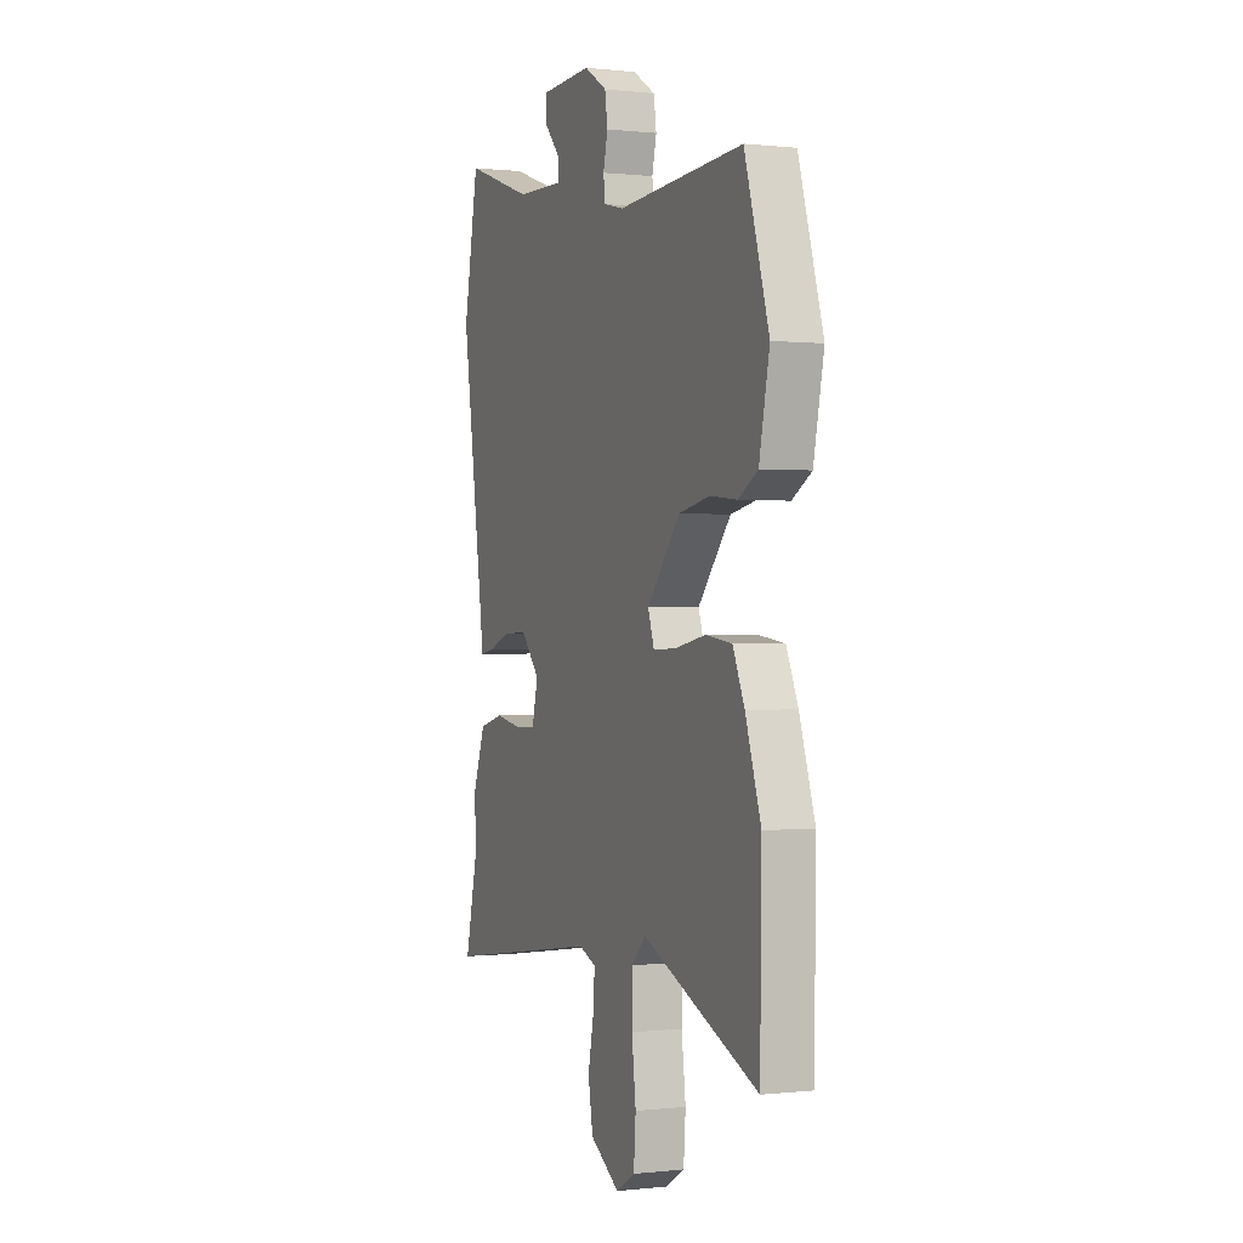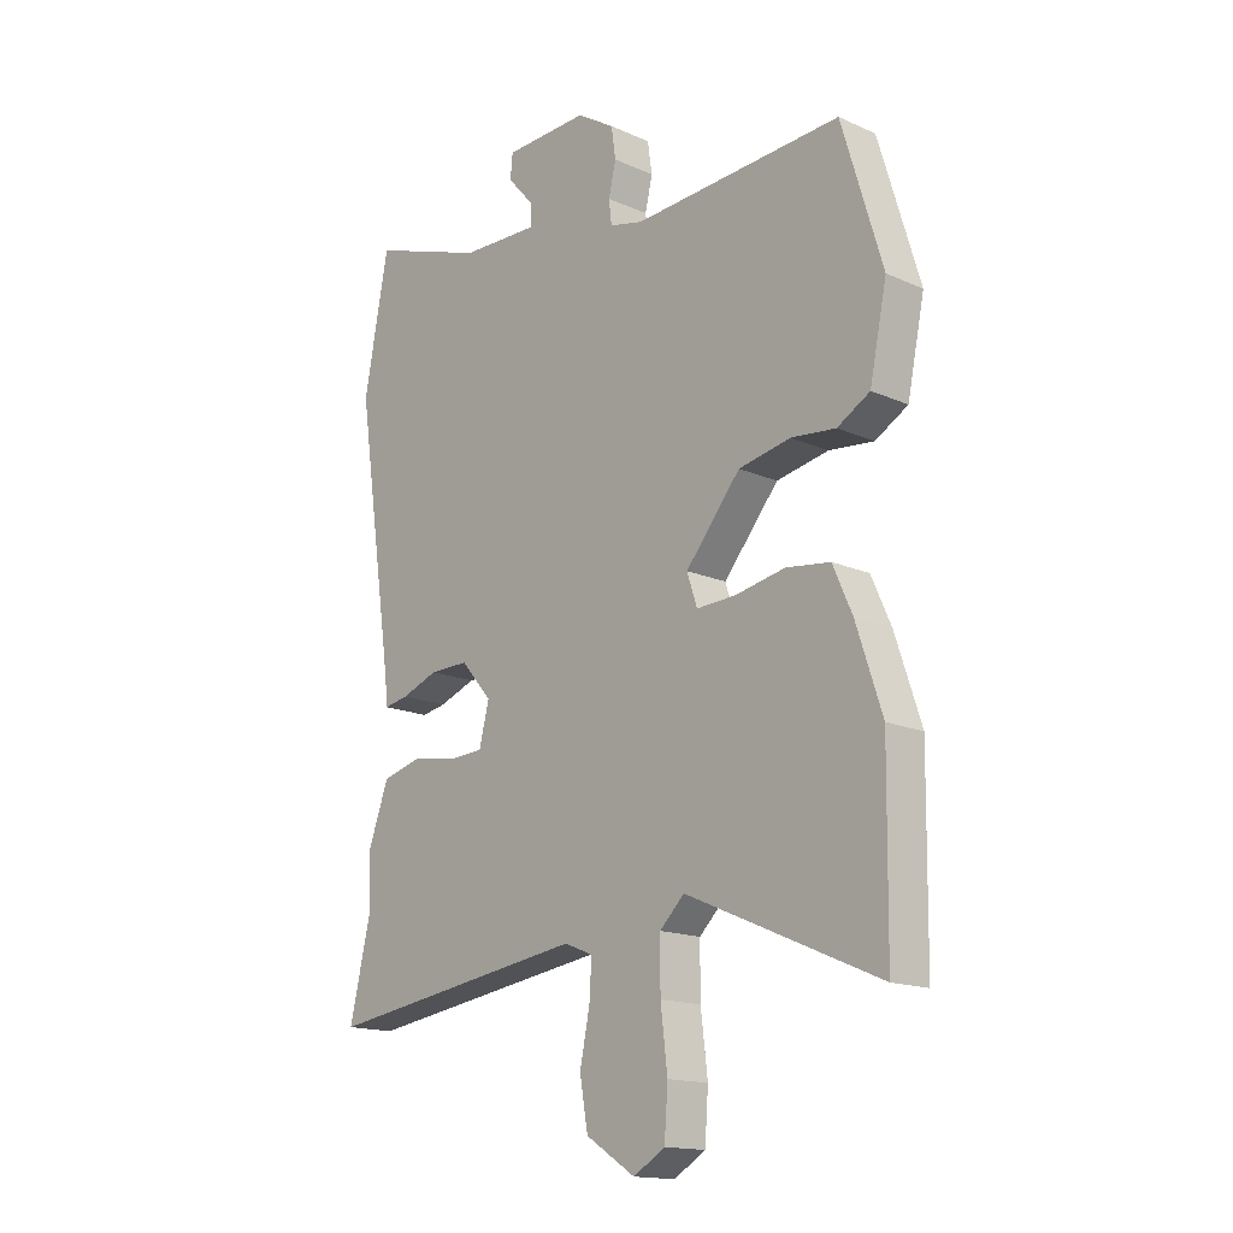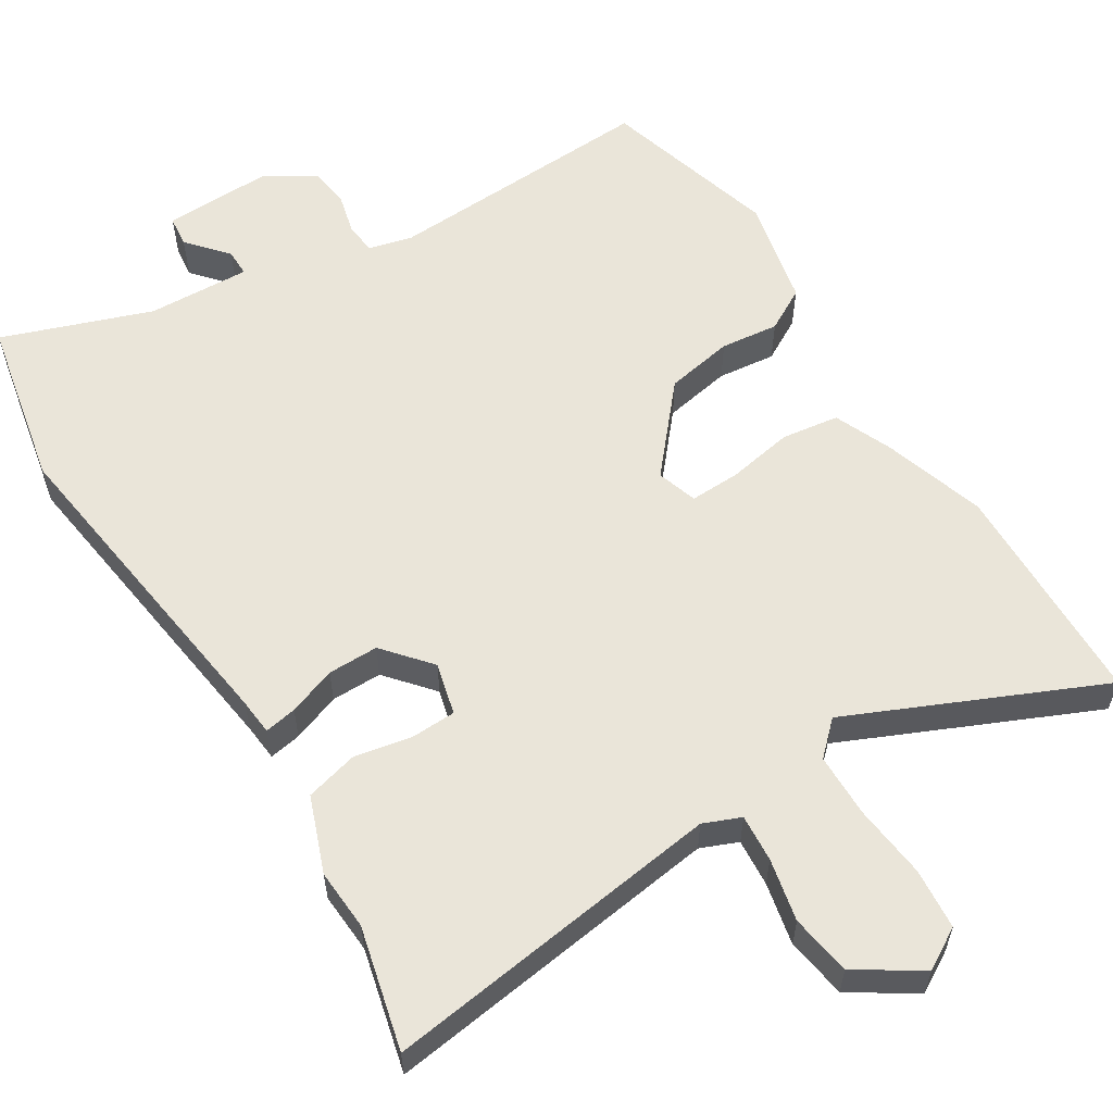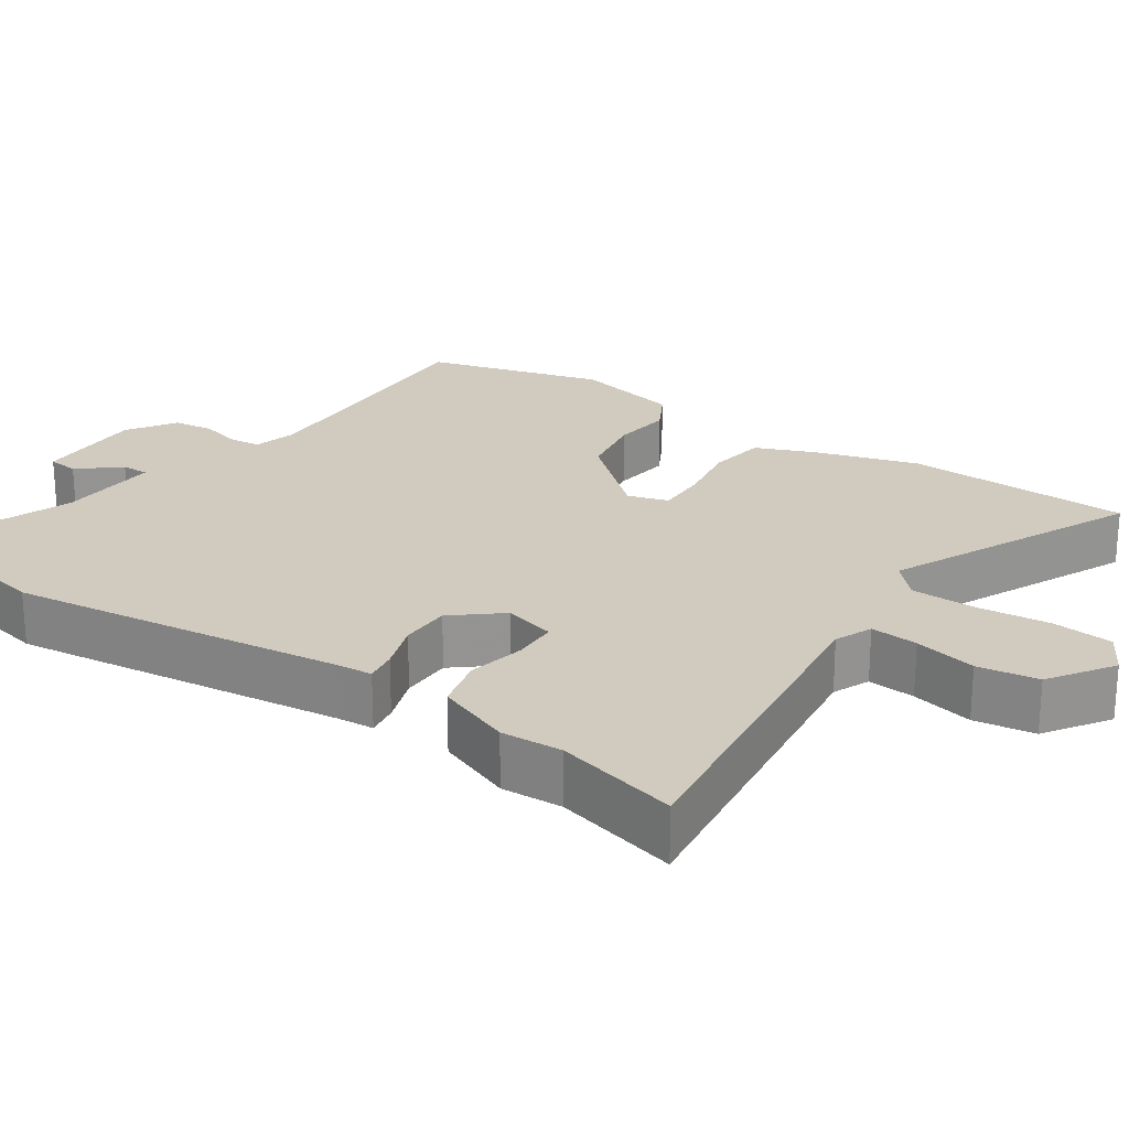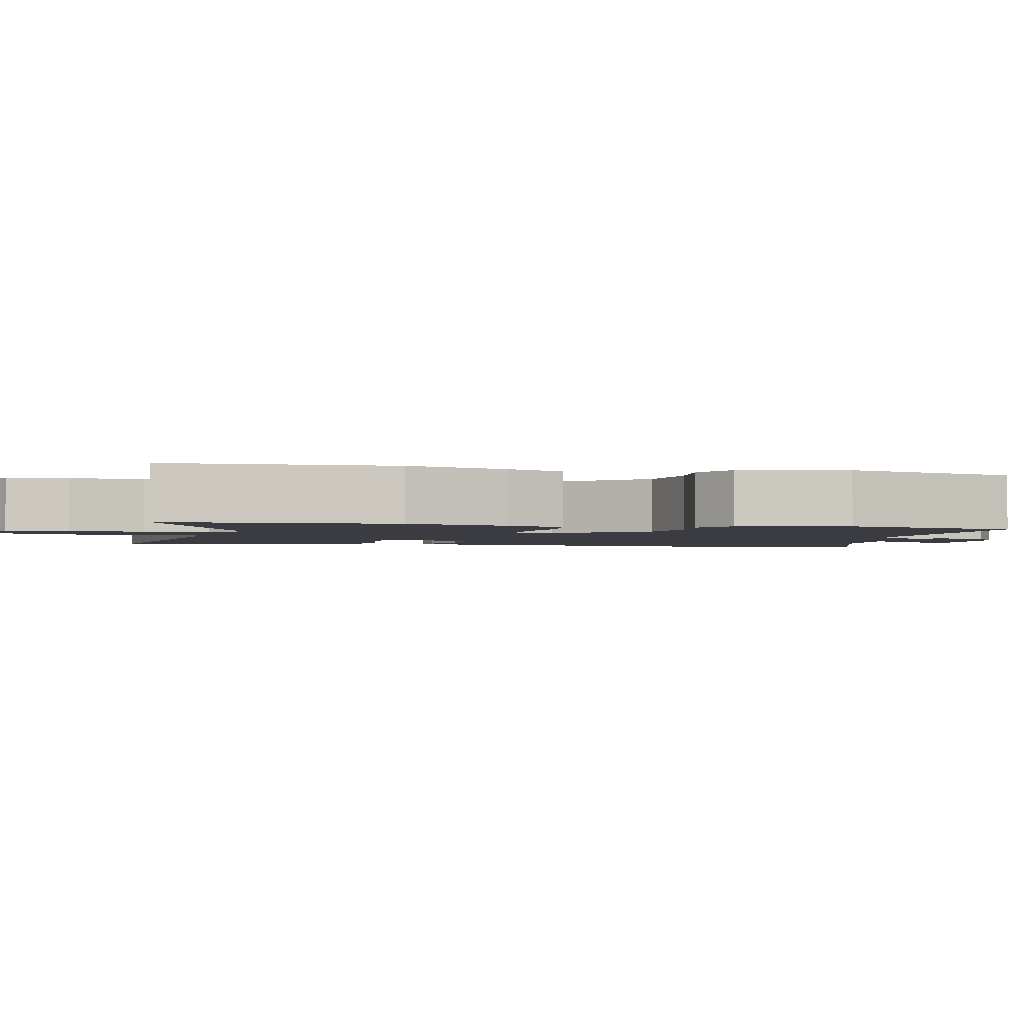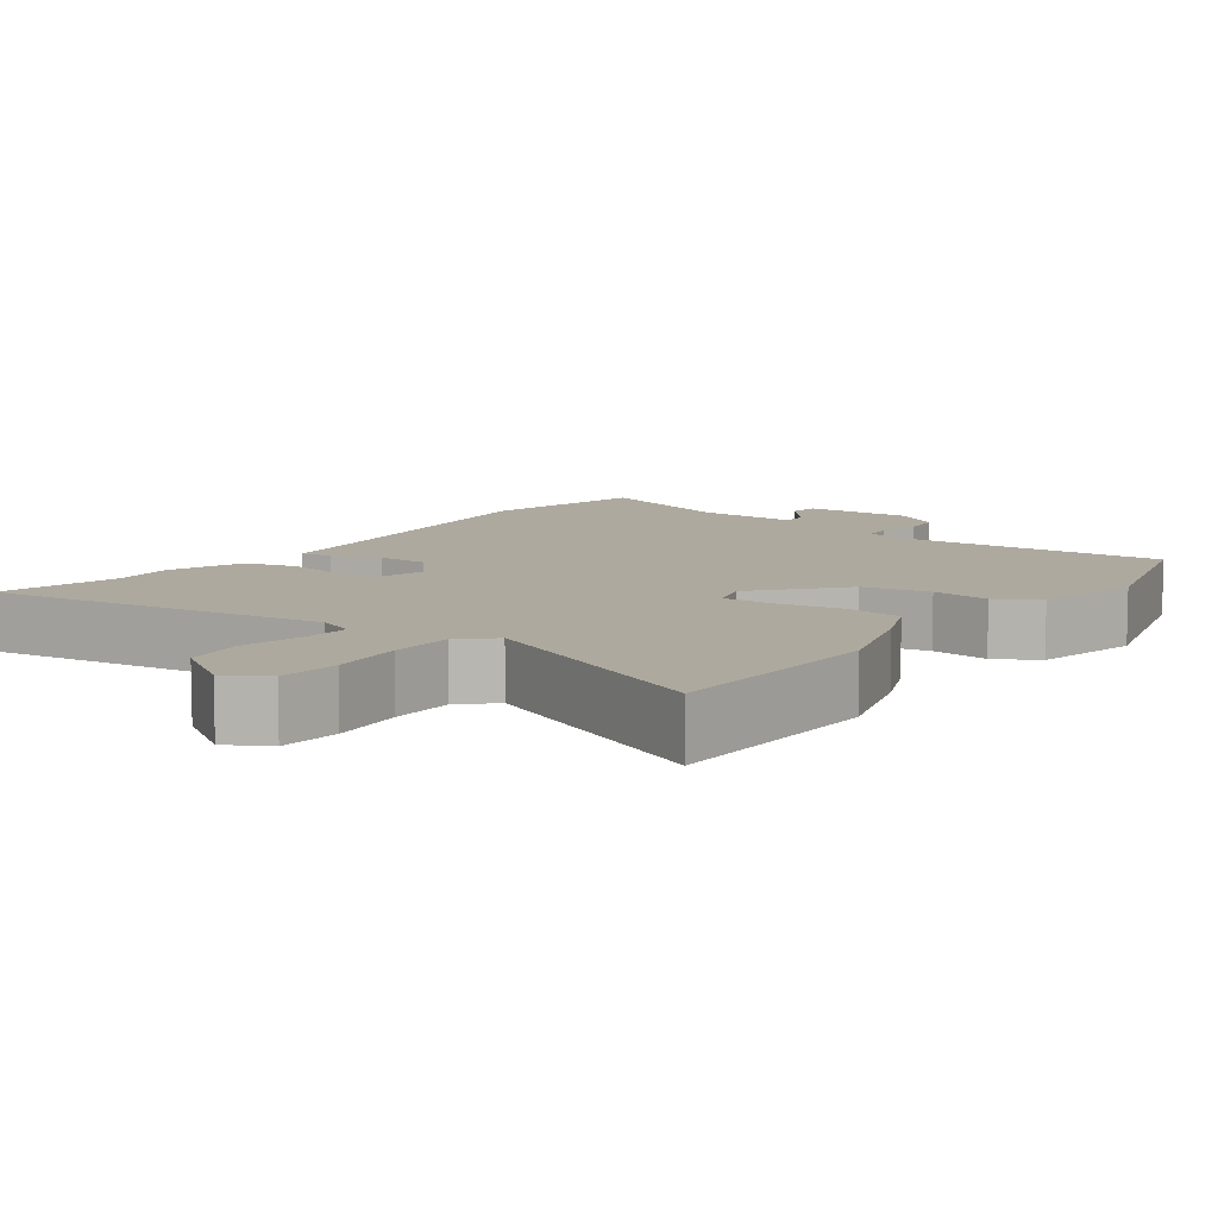
<metadata>
{"format":"obj","ext":"obj","renderer":"f3d","projection":"perspective","resolution":1024,"background":"white","views":[{"elev":0.1,"azim":-112.7,"up":"+Z"},{"elev":-15.8,"azim":-132.8,"up":"+Z"},{"elev":58.3,"azim":148.8,"up":"+Y"},{"elev":23.5,"azim":125.5,"up":"+Y"},{"elev":-2.2,"azim":-102.1,"up":"+Y"},{"elev":9.0,"azim":-143.2,"up":"+Y"}]}
</metadata>
<code>
v 0.478 0.07 -0.405
v 0.516 0.07 -0.57
v 0.058 0.07 -0.502
v 0.008 0.07 -0.522
v 0.012 0.07 -0.586
v 0.029 0.07 -0.67
v 0.015 0.07 -0.751
v -0.071 0.07 -0.806
v -0.126 0.07 -0.773
v -0.132 0.07 -0.691
v -0.12 0.07 -0.592
v -0.12 0.07 -0.506
v -0.163 0.07 -0.464
v -0.499 0.07 -0.609
v -0.503 0.07 -0.304
v -0.458 0.07 -0.167
v -0.424 0.07 -0.09
v -0.347 0.07 -0.08
v -0.259 0.07 -0.097
v -0.191 0.07 -0.1
v -0.173 0.07 -0.046
v -0.269 0.07 0.069
v -0.36 0.07 0.087
v -0.438 0.07 0.079
v -0.495 0.07 0.112
v -0.525 0.07 0.257
v -0.454 0.07 0.494
v -0.088 0.07 0.471
v -0.029 0.07 0.485
v -0.024 0.07 0.527
v -0.037 0.07 0.582
v -0.029 0.07 0.636
v 0.037 0.07 0.677
v 0.184 0.07 0.671
v 0.188 0.07 0.629
v 0.141 0.07 0.576
v 0.14 0.07 0.539
v 0.278 0.07 0.543
v 0.479 0.07 0.612
v 0.522 0.07 0.383
v 0.456 0.07 -0.065
v 0.451 0.07 -0.114
v 0.408 0.07 -0.106
v 0.344 0.07 -0.082
v 0.276 0.07 -0.081
v 0.222 0.07 -0.143
v 0.239 0.07 -0.213
v 0.3 0.07 -0.216
v 0.377 0.07 -0.202
v 0.447 0.07 -0.221
v 0.484 0.07 -0.323
v 0.478 0 -0.405
v 0.516 0 -0.57
v 0.058 0 -0.502
v 0.008 0 -0.522
v 0.012 0 -0.586
v 0.029 0 -0.67
v 0.015 0 -0.751
v -0.071 0 -0.806
v -0.126 0 -0.773
v -0.132 0 -0.691
v -0.12 0 -0.592
v -0.12 0 -0.506
v -0.163 0 -0.464
v -0.499 0 -0.609
v -0.503 0 -0.304
v -0.458 0 -0.167
v -0.424 0 -0.09
v -0.347 0 -0.08
v -0.259 0 -0.097
v -0.191 0 -0.1
v -0.173 0 -0.046
v -0.269 0 0.069
v -0.36 0 0.087
v -0.438 0 0.079
v -0.495 0 0.112
v -0.525 0 0.257
v -0.454 0 0.494
v -0.088 0 0.471
v -0.029 0 0.485
v -0.024 0 0.527
v -0.037 0 0.582
v -0.029 0 0.636
v 0.037 0 0.677
v 0.184 0 0.671
v 0.188 0 0.629
v 0.141 0 0.576
v 0.14 0 0.539
v 0.278 0 0.543
v 0.479 0 0.612
v 0.522 0 0.383
v 0.456 0 -0.065
v 0.451 0 -0.114
v 0.408 0 -0.106
v 0.344 0 -0.082
v 0.276 0 -0.081
v 0.222 0 -0.143
v 0.239 0 -0.213
v 0.3 0 -0.216
v 0.377 0 -0.202
v 0.447 0 -0.221
v 0.484 0 -0.323
f 48 49 50 51
f 47 48 51 1
f 41 42 43 44
f 41 44 45
f 38 39 40 41
f 37 38 41 45
f 33 34 35 36
f 33 36 37
f 30 31 32 33
f 29 30 33 37
f 25 26 27 28
f 23 24 25 28
f 22 23 28 29
f 21 22 29 37
f 16 17 18 19
f 16 19 20
f 13 14 15 16
f 12 13 16 20
f 8 9 10 11
f 8 11 12
f 5 6 7 8
f 4 5 8 12
f 3 4 12 20
f 47 1 2 3
f 46 47 3 20
f 37 45 46
f 20 21 37 46
f 102 101 100 99
f 52 102 99 98
f 95 94 93 92
f 96 95 92
f 92 91 90 89
f 96 92 89 88
f 87 86 85 84
f 88 87 84
f 84 83 82 81
f 88 84 81 80
f 79 78 77 76
f 79 76 75 74
f 80 79 74 73
f 88 80 73 72
f 70 69 68 67
f 71 70 67
f 67 66 65 64
f 71 67 64 63
f 62 61 60 59
f 63 62 59
f 59 58 57 56
f 63 59 56 55
f 71 63 55 54
f 54 53 52 98
f 71 54 98 97
f 97 96 88
f 97 88 72 71
f 1 52 53 2
f 2 53 54 3
f 3 54 55 4
f 4 55 56 5
f 5 56 57 6
f 6 57 58 7
f 7 58 59 8
f 8 59 60 9
f 9 60 61 10
f 10 61 62 11
f 11 62 63 12
f 12 63 64 13
f 13 64 65 14
f 14 65 66 15
f 15 66 67 16
f 16 67 68 17
f 17 68 69 18
f 18 69 70 19
f 19 70 71 20
f 20 71 72 21
f 21 72 73 22
f 22 73 74 23
f 23 74 75 24
f 24 75 76 25
f 25 76 77 26
f 26 77 78 27
f 27 78 79 28
f 28 79 80 29
f 29 80 81 30
f 30 81 82 31
f 31 82 83 32
f 32 83 84 33
f 33 84 85 34
f 34 85 86 35
f 35 86 87 36
f 36 87 88 37
f 37 88 89 38
f 38 89 90 39
f 39 90 91 40
f 40 91 92 41
f 41 92 93 42
f 42 93 94 43
f 43 94 95 44
f 44 95 96 45
f 45 96 97 46
f 46 97 98 47
f 47 98 99 48
f 48 99 100 49
f 49 100 101 50
f 50 101 102 51
f 51 102 52 1

</code>
